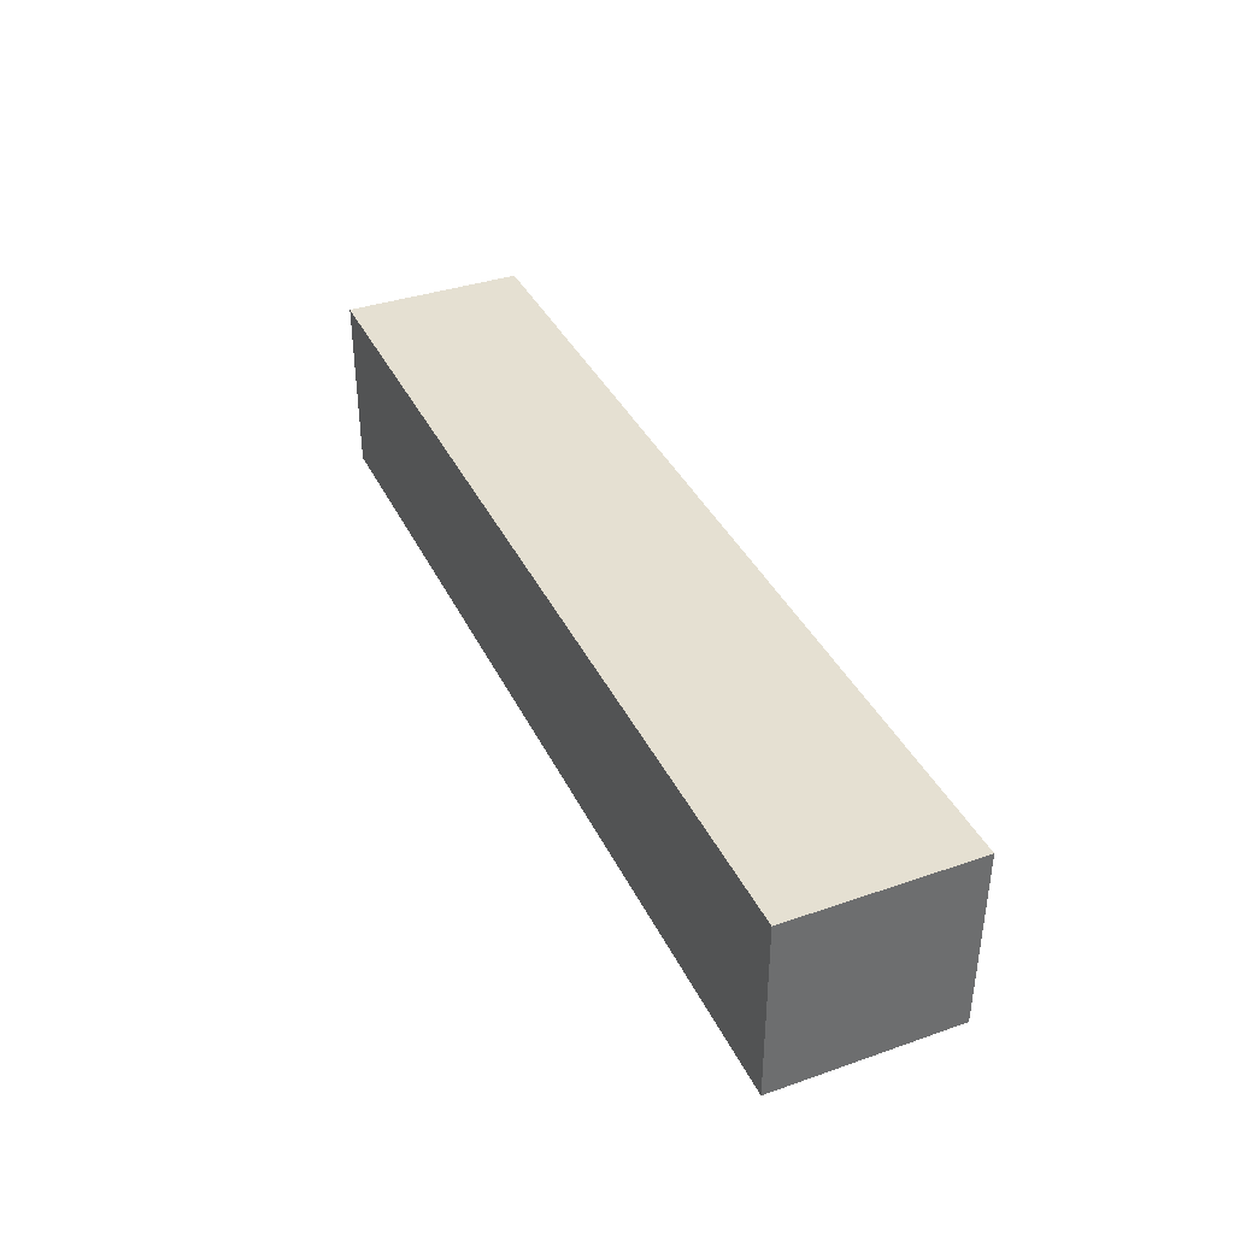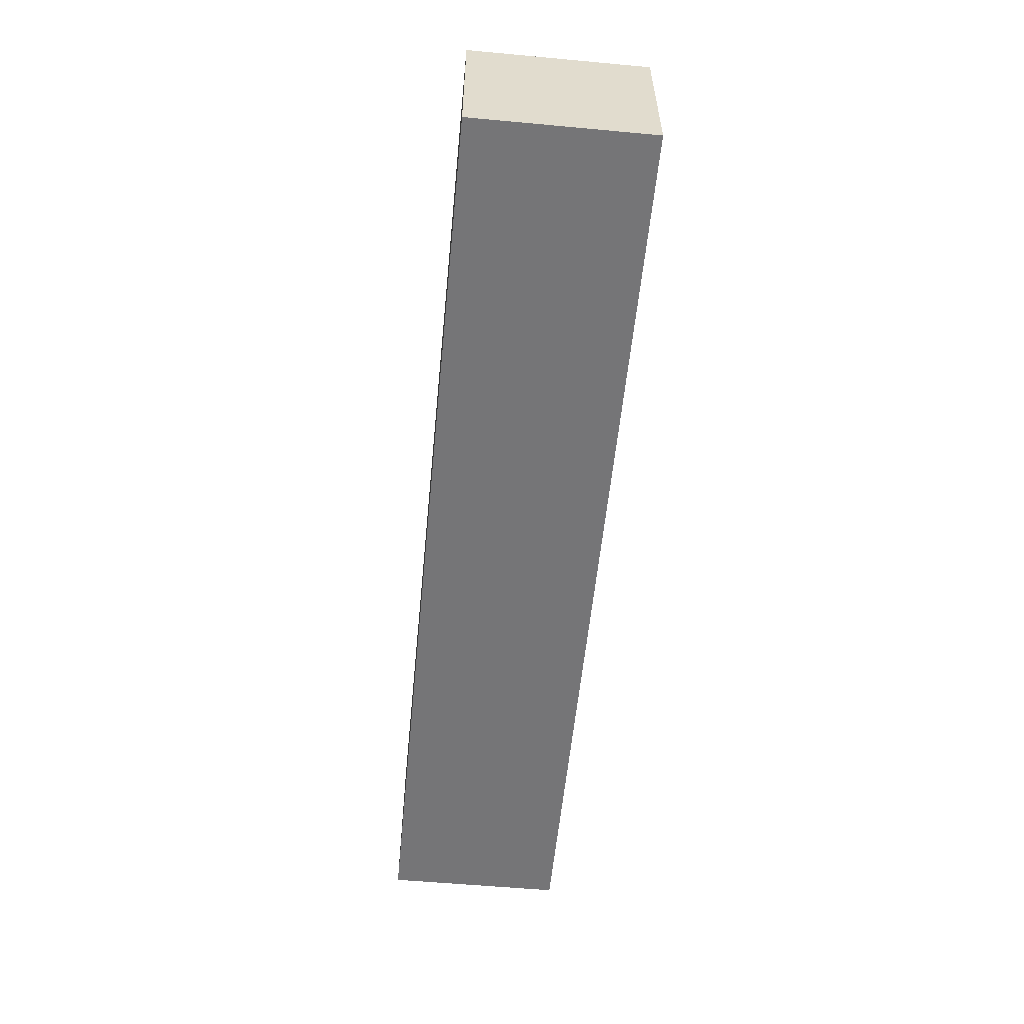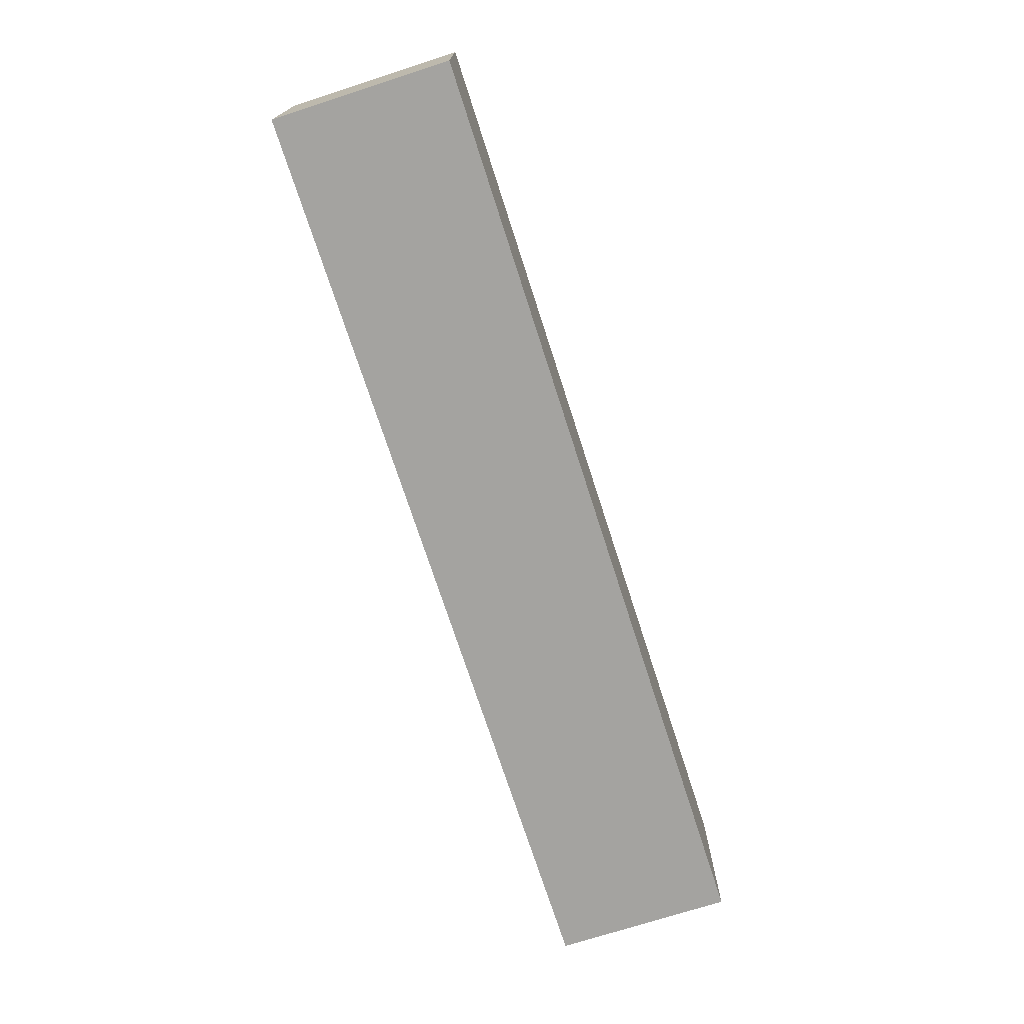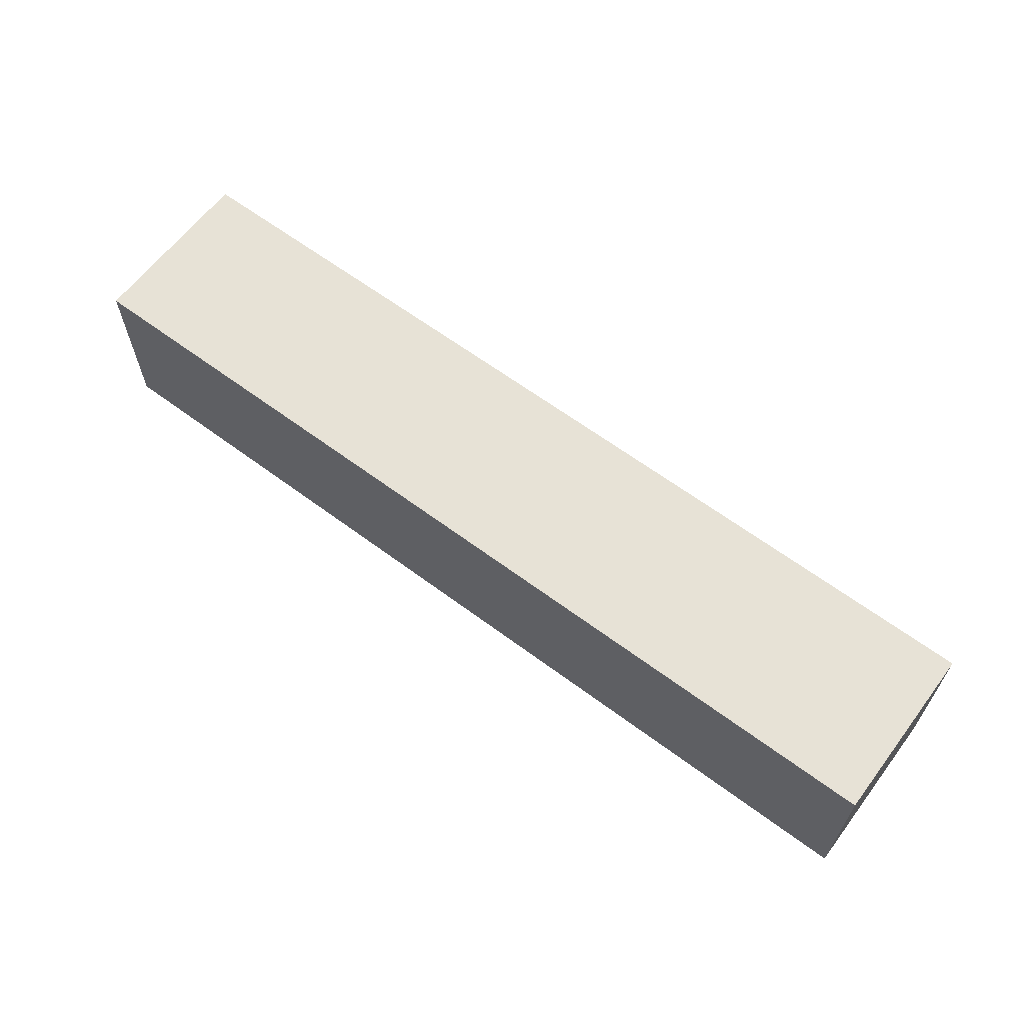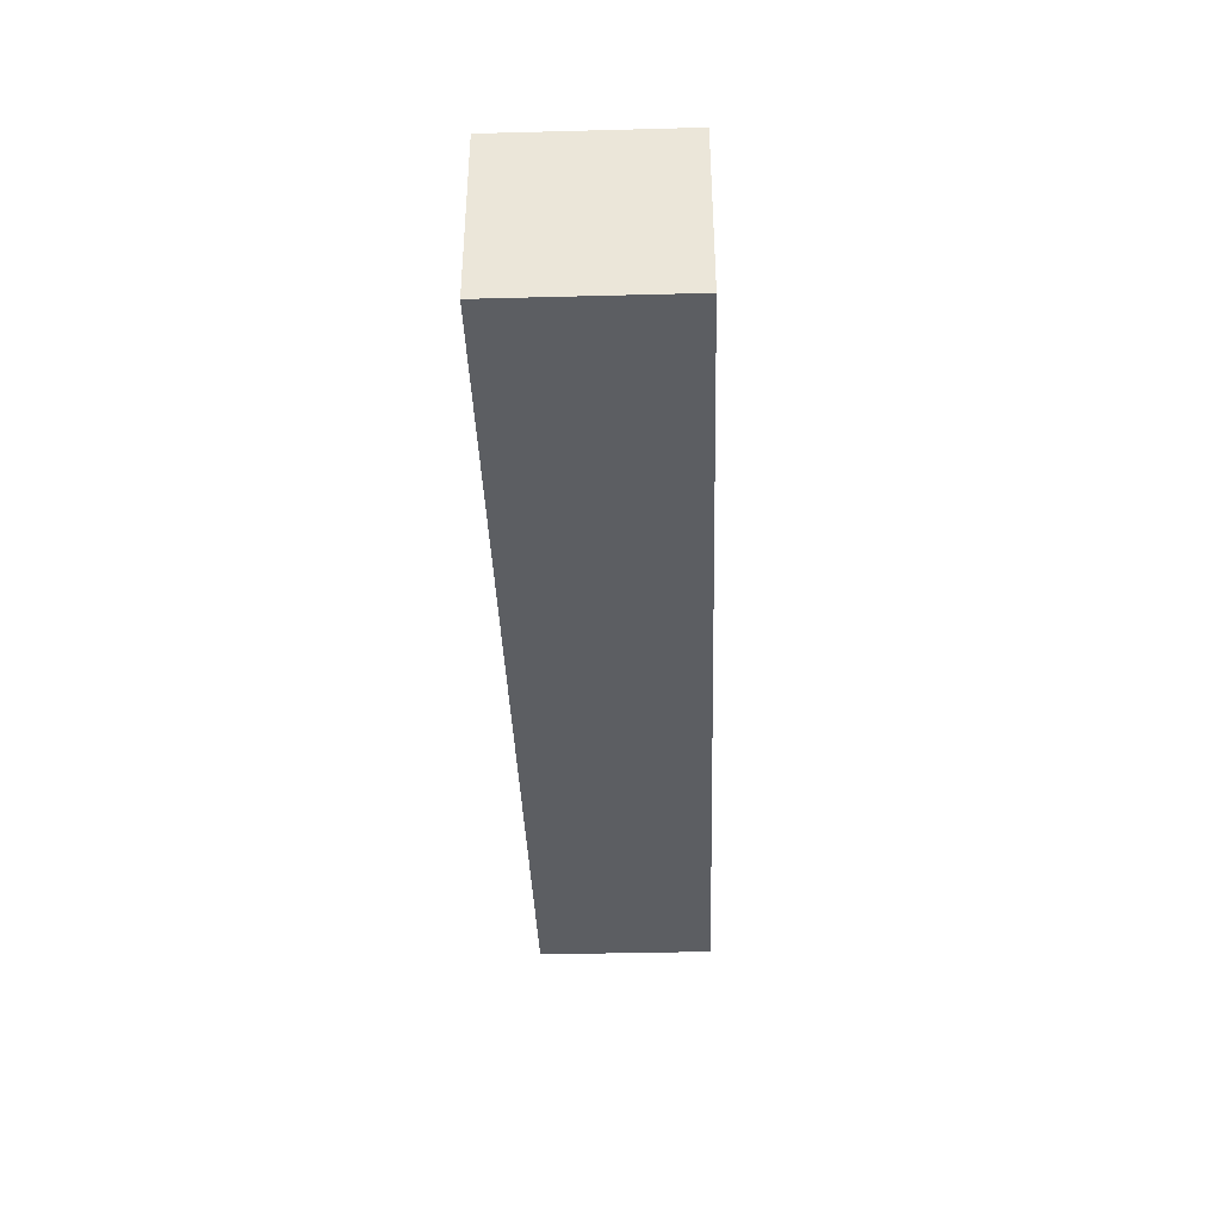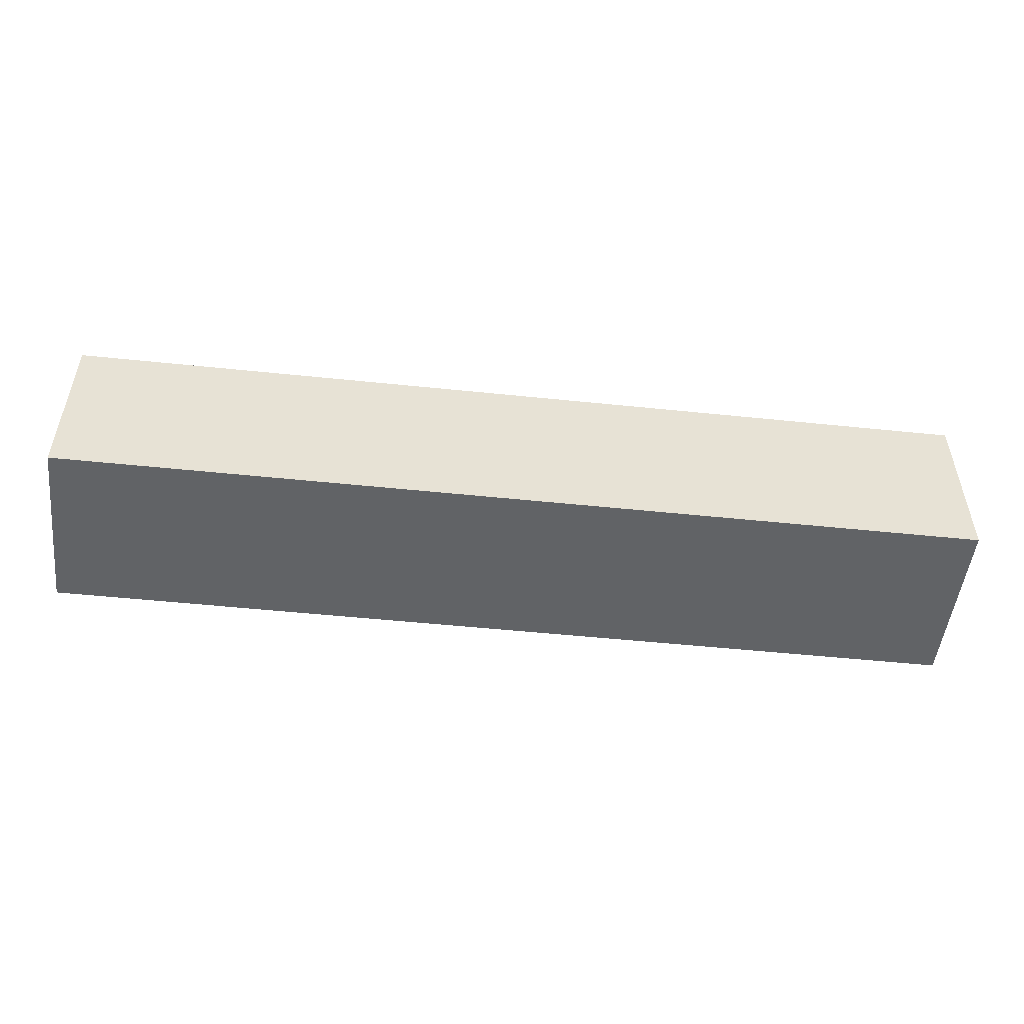
<metadata>
{"format":"obj","ext":"obj","renderer":"f3d","projection":"perspective","resolution":1024,"background":"white","views":[{"elev":37.6,"azim":-113.7,"up":"+Z"},{"elev":-56.6,"azim":84.5,"up":"+Y"},{"elev":-72.8,"azim":-72.1,"up":"+Z"},{"elev":63.0,"azim":-143.0,"up":"+Y"},{"elev":-38.1,"azim":91.9,"up":"+Z"},{"elev":-50.8,"azim":-6.5,"up":"+Y"}]}
</metadata>
<code>
g pb_Mesh340182
v 2.5 0 0
v -8 0 0
v 2.5 2 0
v -8 2 0
v -8 0 0
v -8 0 -2
v -8 2 0
v -8 2 -2
v -8 0 -2
v 2.5 0 -2
v -8 2 -2
v 2.5 2 -2
v 2.5 0 -2
v 2.5 0 0
v 2.5 2 -2
v 2.5 2 0
v 2.5 2 0
v -8 2 0
v 2.5 2 -2
v -8 2 -2
v 2.5 0 -2
v -8 0 -2
v 2.5 0 0
v -8 0 0
g pb_Mesh340182_0
g pb_Mesh340182_1
f 3 2 1
f 3 4 2
f 7 6 5
f 7 8 6
f 11 10 9
f 11 12 10
f 15 14 13
f 15 16 14
f 19 18 17
f 19 20 18
f 23 22 21
f 23 24 22

</code>
